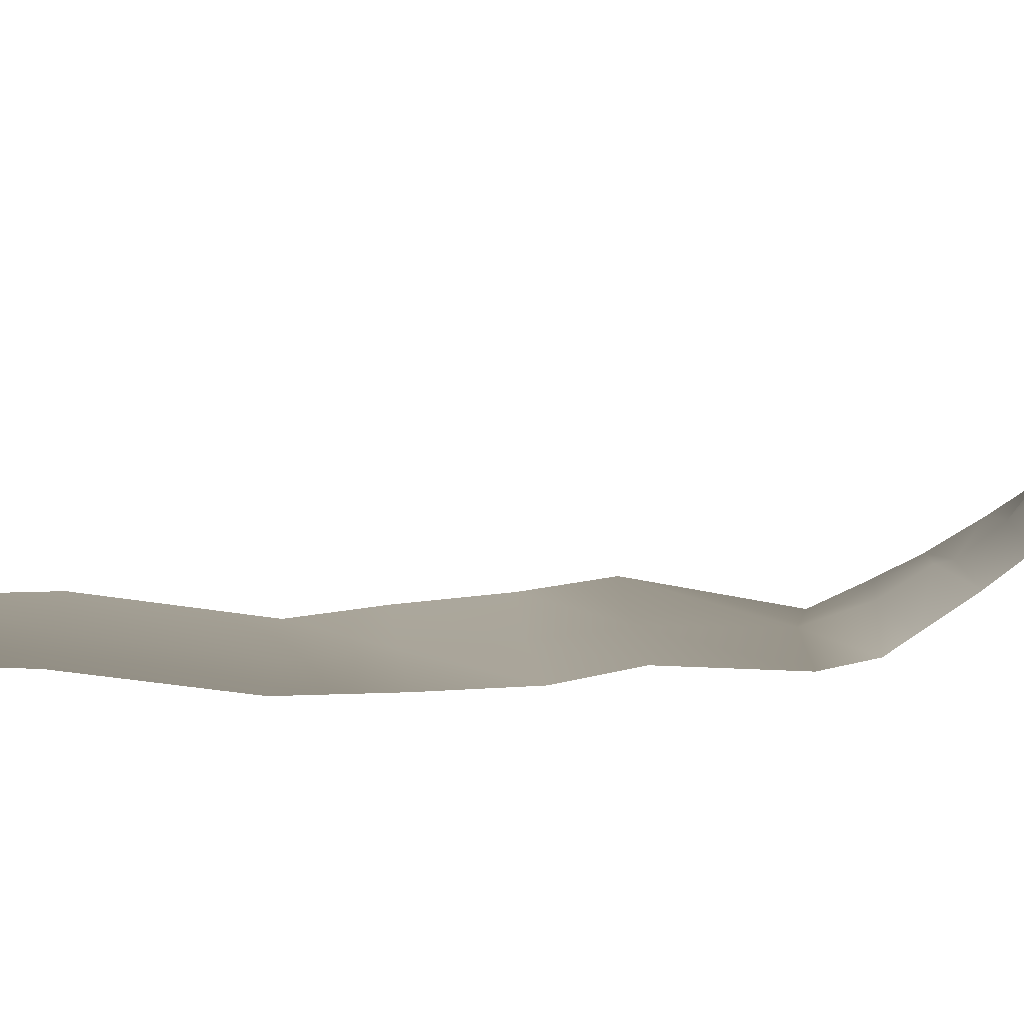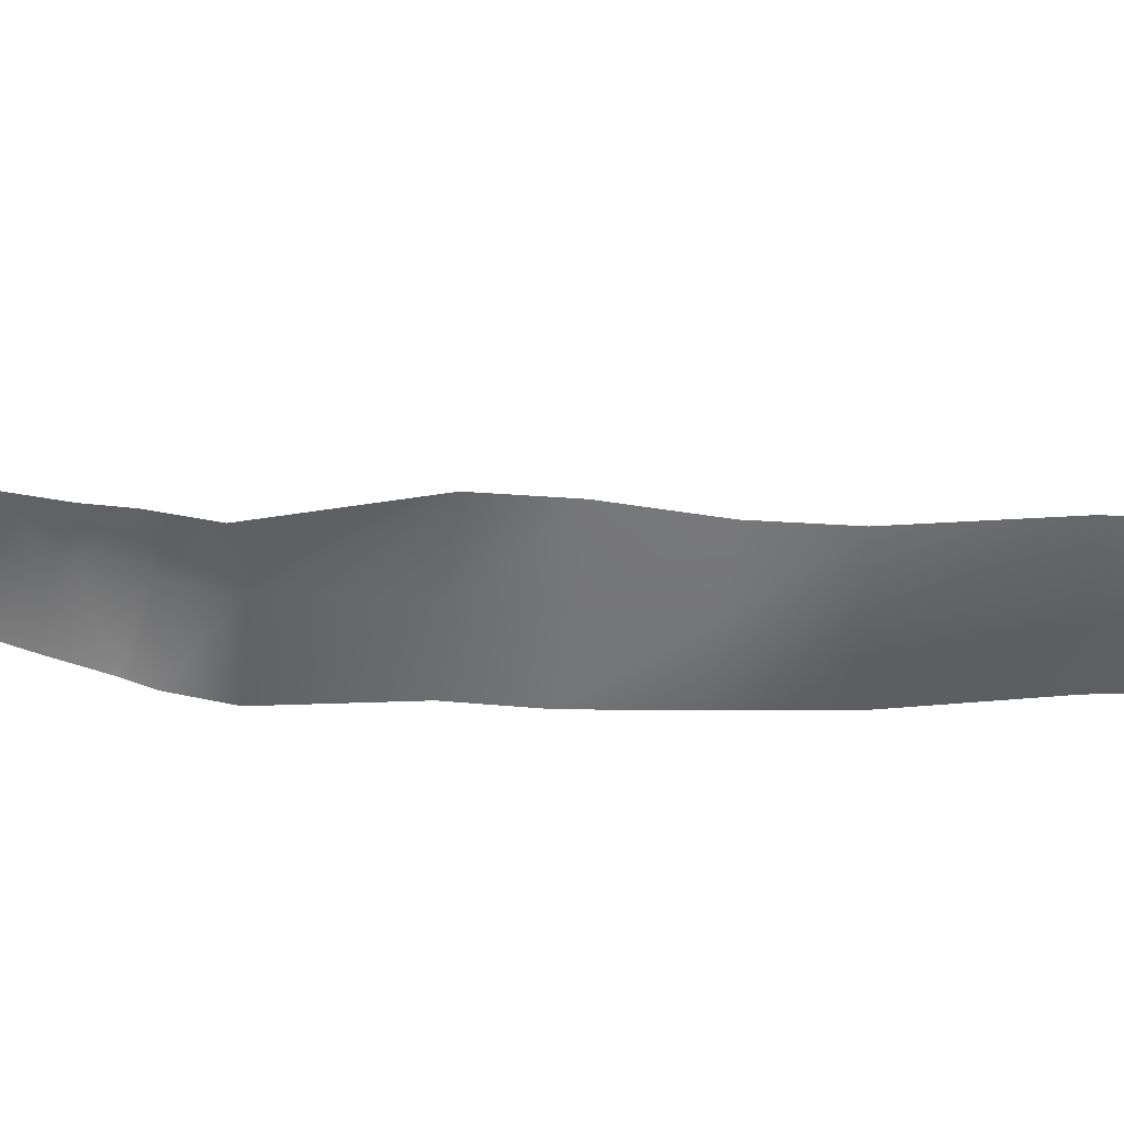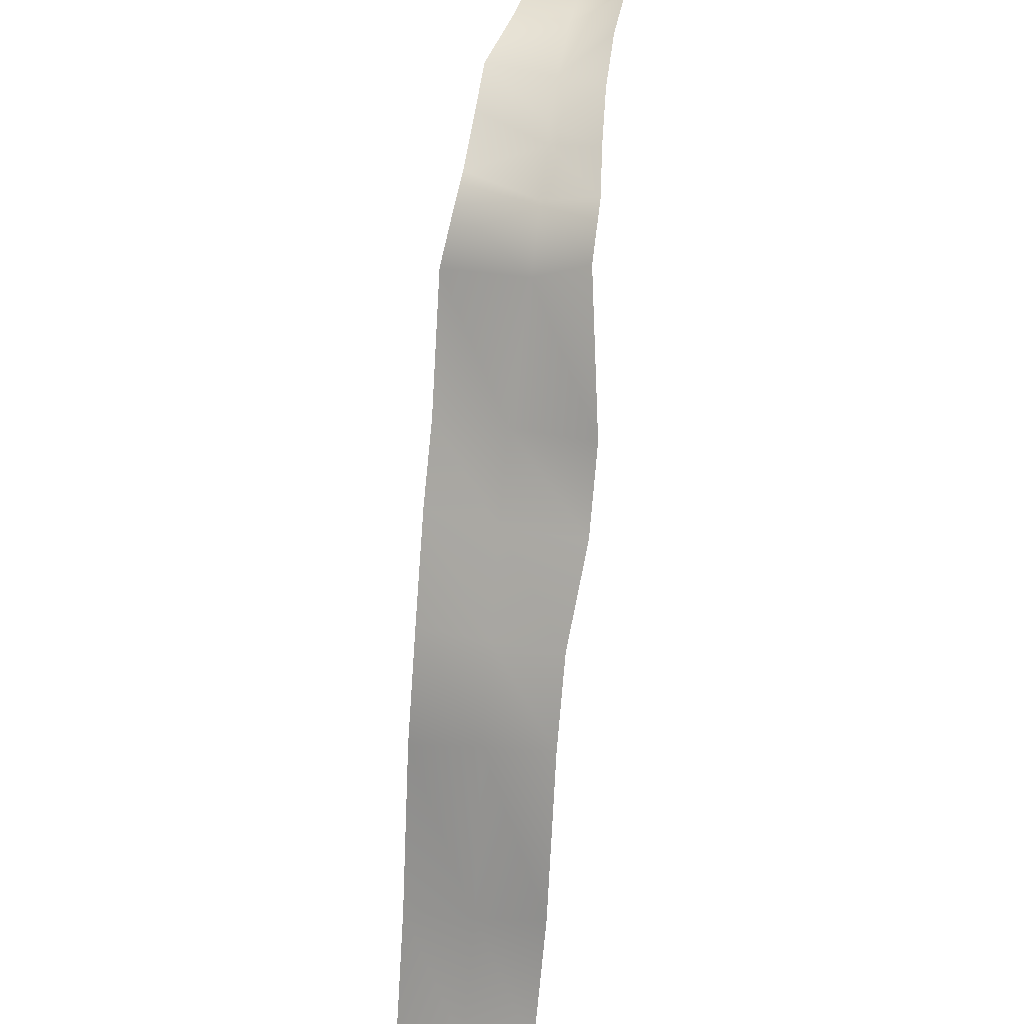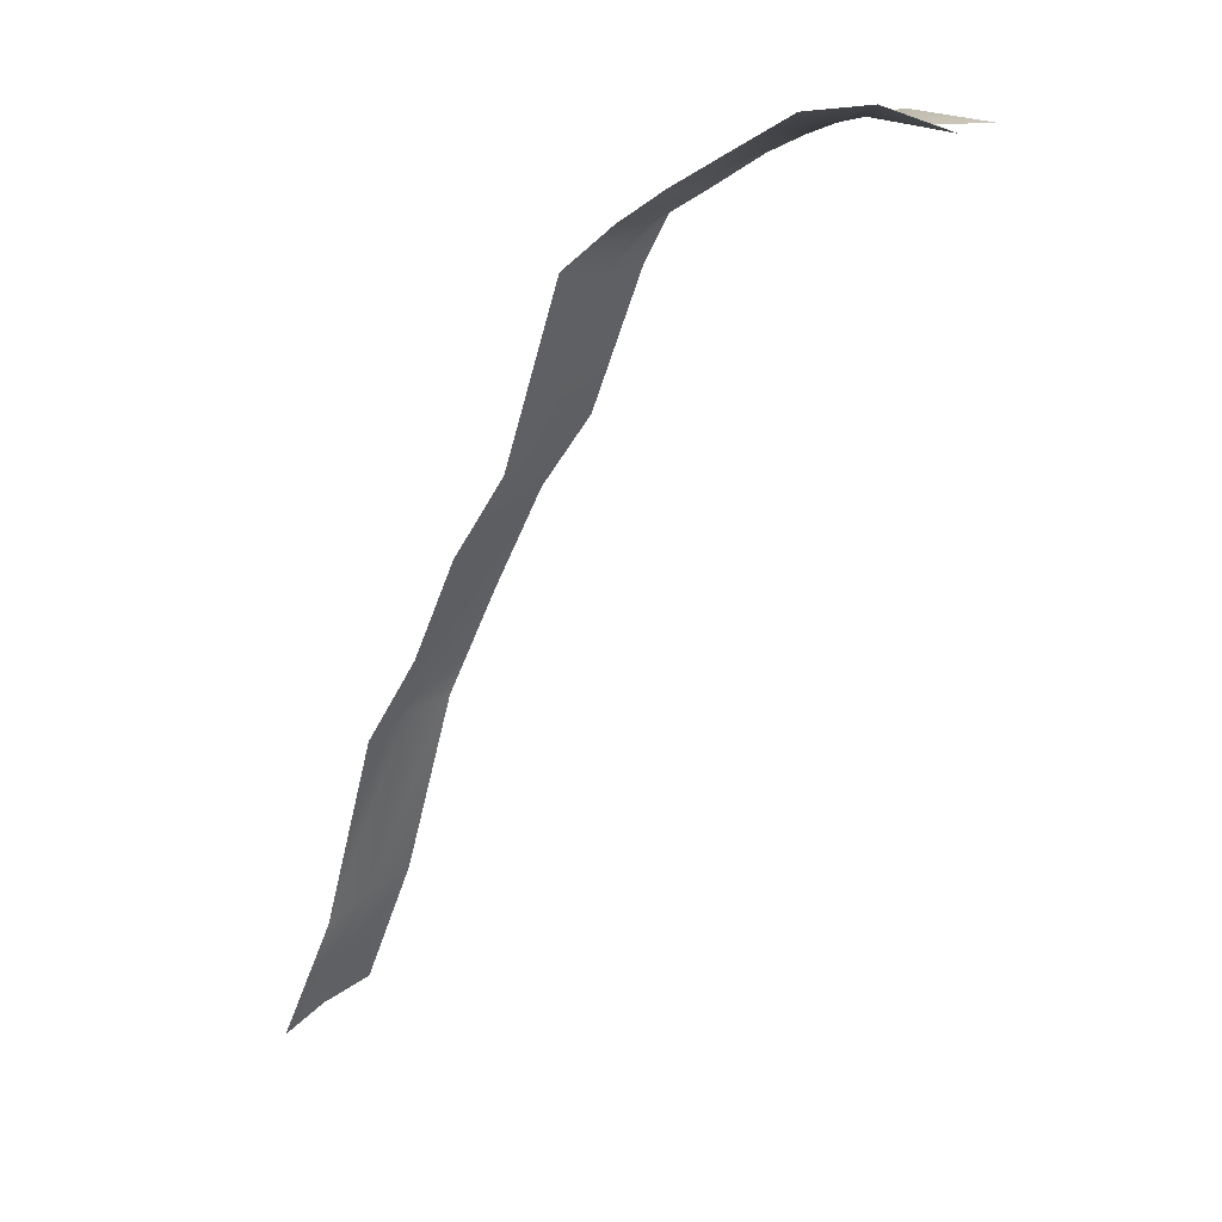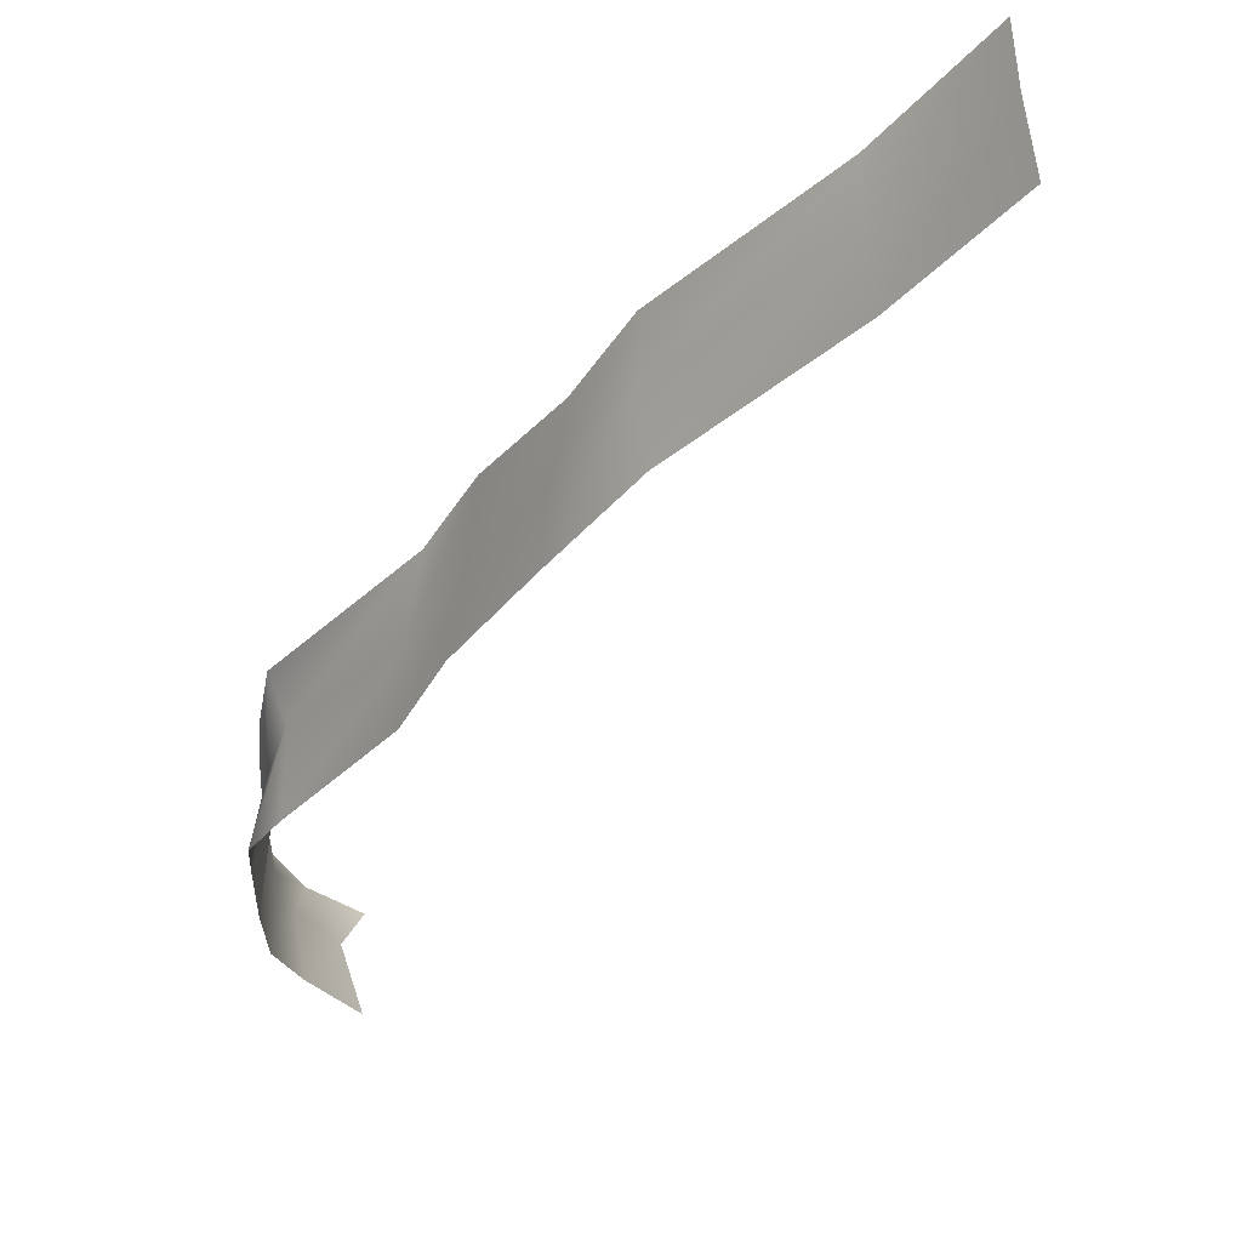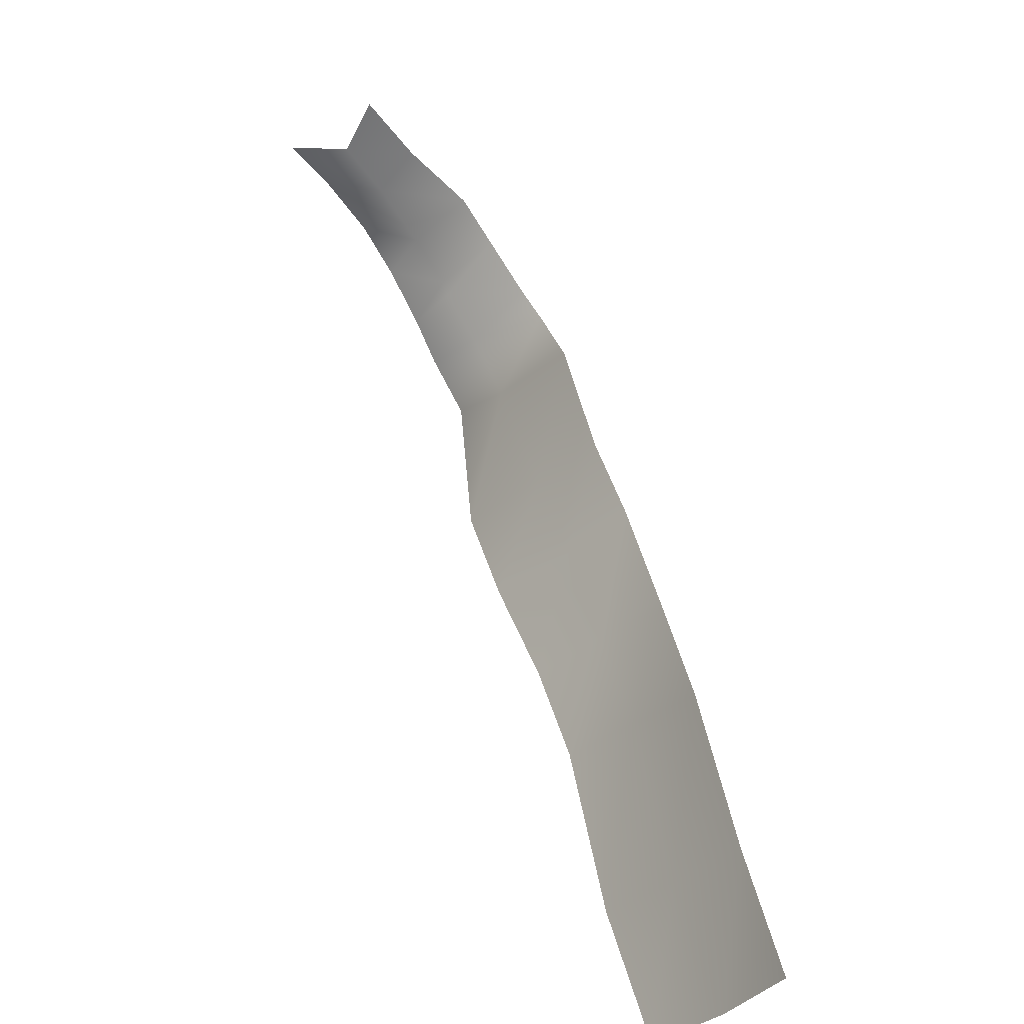
<metadata>
{"format":"obj","ext":"obj","renderer":"f3d","projection":"perspective","resolution":1024,"background":"white","views":[{"elev":-62.6,"azim":65.2,"up":"+Z"},{"elev":14.0,"azim":-125.2,"up":"+Z"},{"elev":37.9,"azim":-87.9,"up":"+Y"},{"elev":17.7,"azim":22.9,"up":"+Y"},{"elev":-42.5,"azim":-60.4,"up":"+Z"},{"elev":-58.6,"azim":119.4,"up":"+Y"}]}
</metadata>
<code>
g Object06
v 123 536.2 66.99
v 130.8 540.4 24.93
v 92.71 521.5 63
v 100.5 525.6 20.95
v 86.03 512.5 63.16
v 66.59 505.8 15.71
v 55.74 494.1 59.17
v 48.35 494.7 11.8
v 25.45 462.5 55.19
v 30.29 464.6 3.984
v -3.807 381.1 43.32
v 0.0006447 384.3 0.0002474
v -34.1 331.8 39.33
v -30.29 341.5 -3.984
v -64.39 272.4 35.35
v -60.58 279.7 -7.968
v -94.68 217.9 31.36
v -90.87 214 -11.95
v -125 104.3 27.38
v -121.2 104.3 -15.94
v -158.7 28.4 20.89
v -151.5 28.4 -19.92
v 141.9 554.8 98.5
v 110.6 536.3 94.38
v 77.64 516.6 92.77
v 52.21 498.9 92.6
v 21.91 473.6 88.61
v -5.364 373.7 94.54
v -35.66 326.5 90.56
v -64.92 265.8 78.77
v -95.21 216 74.78
v -125.5 104.3 70.8
v -159.2 28.4 64.31
v 161.2 551.5 72.93
v 173.8 551.7 40.84
v 180.1 560.3 104.4
v 198.4 549.6 77.04
v 218.6 548 46.87
v 217.3 550.1 108.6
f 3 1 2
f 2 4 3
f 5 3 4
f 4 6 5
f 7 5 6
f 6 8 7
f 9 7 8
f 8 10 9
f 11 9 10
f 10 12 11
f 13 11 12
f 12 14 13
f 15 13 14
f 14 16 15
f 17 15 16
f 16 18 17
f 19 17 18
f 18 20 19
f 21 19 20
f 20 22 21
f 24 23 1
f 1 3 24
f 25 24 3
f 3 5 25
f 26 25 5
f 5 7 26
f 27 26 7
f 7 9 27
f 28 27 9
f 9 11 28
f 29 28 11
f 11 13 29
f 30 29 13
f 13 15 30
f 31 30 15
f 15 17 31
f 32 31 17
f 17 19 32
f 33 32 19
f 19 21 33
f 2 34 35
f 34 2 1
f 1 36 34
f 36 1 23
f 35 37 38
f 37 35 34
f 34 39 37
f 39 34 36

</code>
